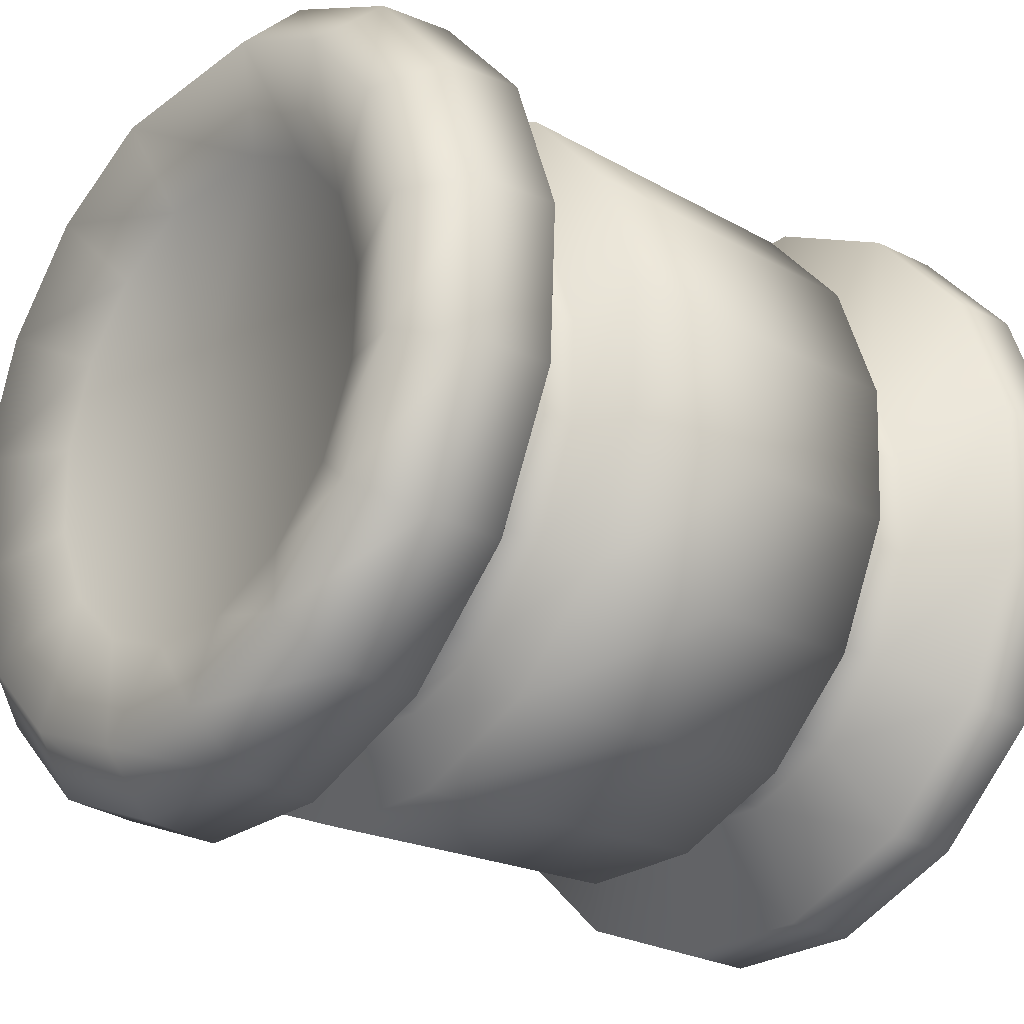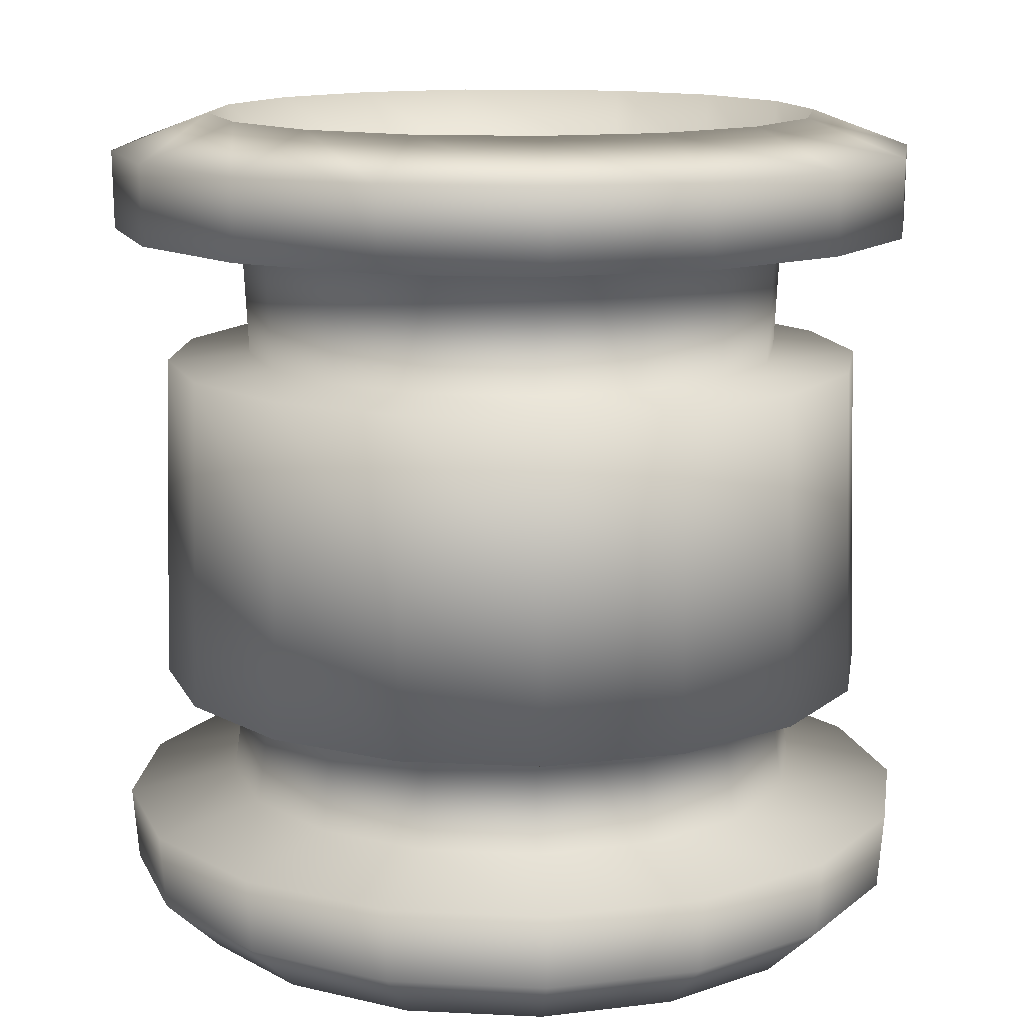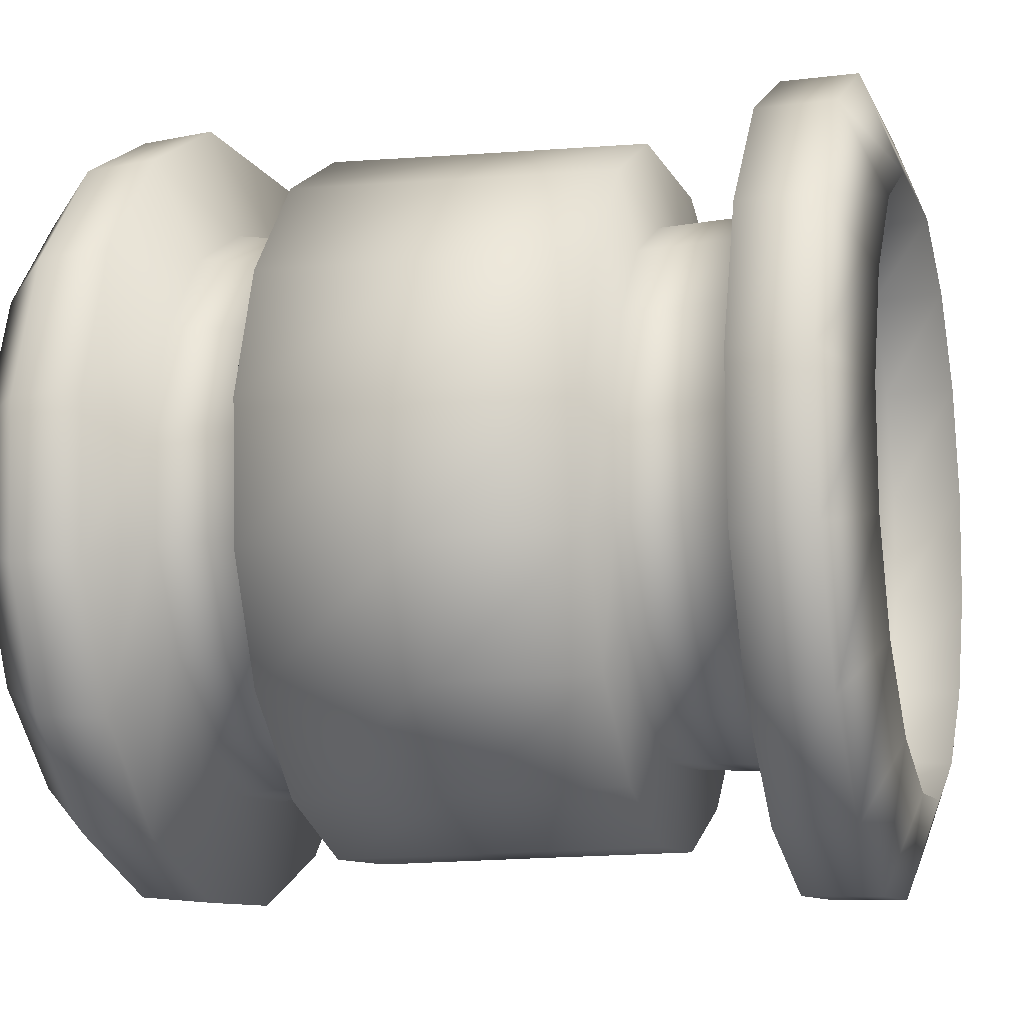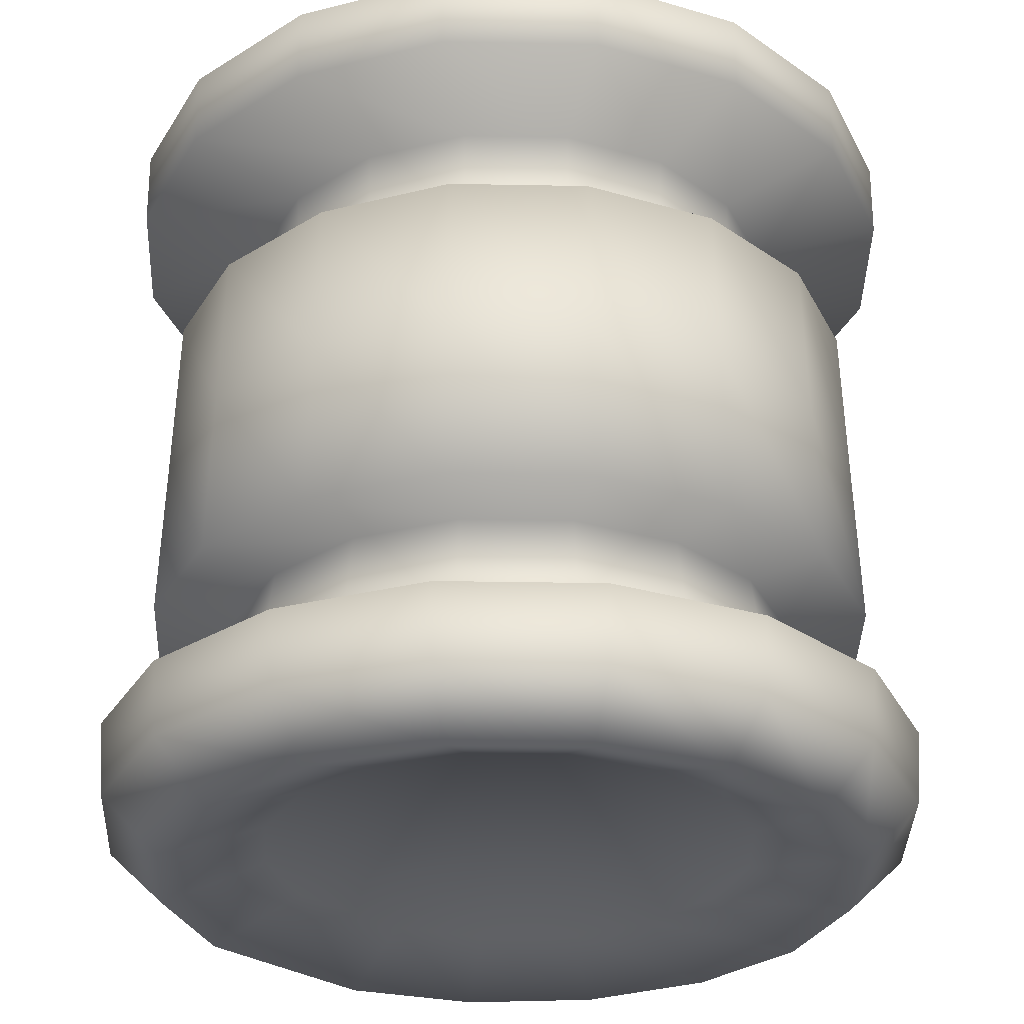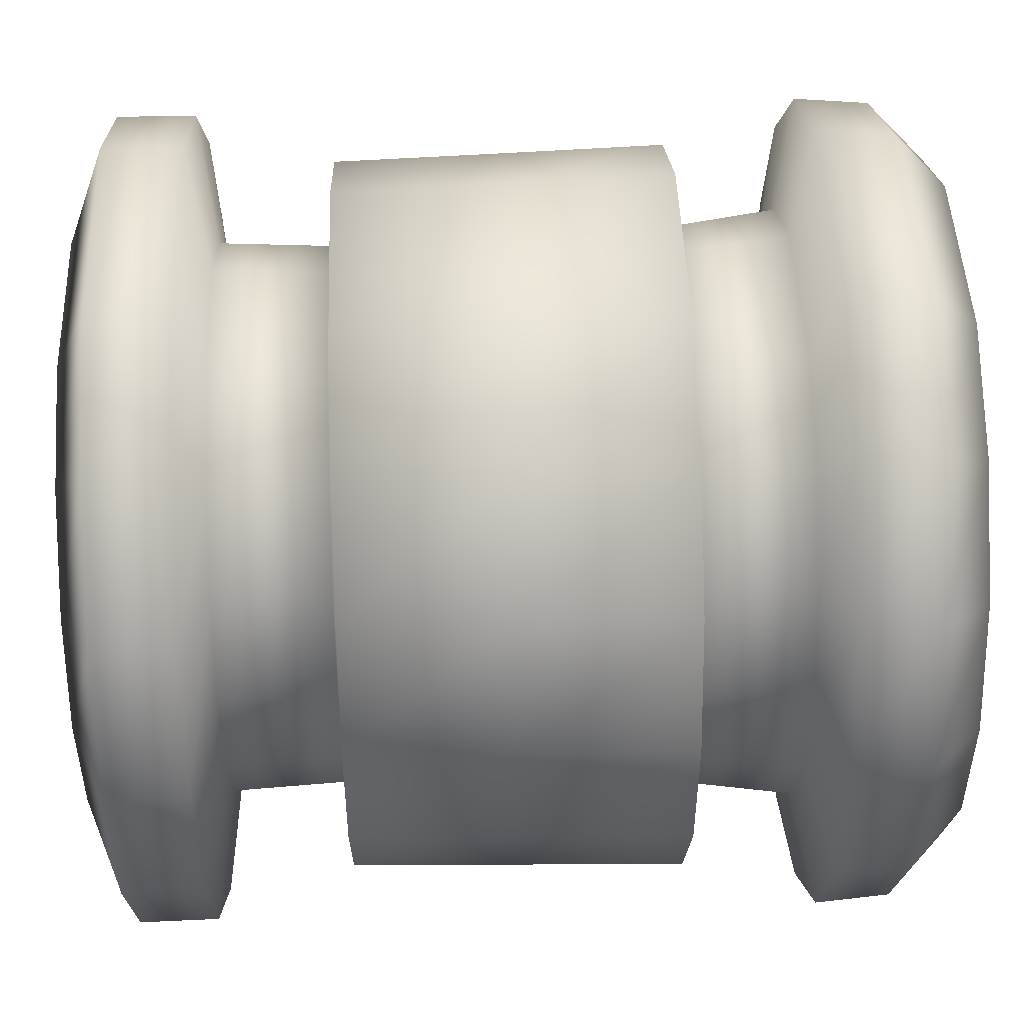
<metadata>
{"format":"obj","ext":"obj","renderer":"f3d","projection":"perspective","resolution":1024,"background":"white","views":[{"elev":-25.0,"azim":49.8,"up":"+Z"},{"elev":13.2,"azim":-173.7,"up":"+Y"},{"elev":-9.6,"azim":106.3,"up":"+Z"},{"elev":-29.3,"azim":134.8,"up":"+Y"},{"elev":46.8,"azim":-92.2,"up":"+Z"}]}
</metadata>
<code>
v  0 1.257 0
v  0.1972 1.258 -1.023
v  -0.1972 1.258 -1.023
v  -0.5632 1.258 -0.8764
v  -0.8486 1.258 -0.6043
v  -1.012 1.258 -0.2456
v  -1.031 1.258 0.1483
v  -0.9022 1.258 0.5209
v  -0.644 1.258 0.8189
v  -0.2935 1.258 0.9996
v  0.2935 1.258 0.9996
v  0.644 1.258 0.8189
v  0.9022 1.258 0.5209
v  1.031 1.258 0.1483
v  1.012 1.258 -0.2456
v  0.8486 1.258 -0.6043
v  0.5632 1.258 -0.8764
v  0.2007 1.502 -1.042
v  -0.2007 1.502 -1.042
v  -0.5734 1.502 -0.8923
v  -0.864 1.502 -0.6153
v  -1.031 1.502 -0.2501
v  -1.05 1.502 0.151
v  -0.9186 1.502 0.5303
v  -0.6557 1.502 0.8338
v  -0.2988 1.502 1.018
v  0.2988 1.502 1.018
v  0.6557 1.502 0.8338
v  0.9186 1.502 0.5303
v  1.05 1.502 0.1509
v  1.031 1.502 -0.2501
v  0.864 1.502 -0.6153
v  0.5734 1.502 -0.8923
v  0.2647 1.376 -1.373
v  -0.2647 1.376 -1.373
v  -0.7562 1.376 -1.177
v  -1.139 1.376 -0.8113
v  -1.359 1.376 -0.3298
v  -1.385 1.376 0.1991
v  -1.211 1.376 0.6994
v  -0.8646 1.376 1.099
v  -0.3941 1.376 1.342
v  0.3941 1.376 1.342
v  0.8646 1.376 1.099
v  1.211 1.376 0.6994
v  1.385 1.376 0.1991
v  1.359 1.376 -0.3298
v  1.139 1.376 -0.8113
v  0.7562 1.376 -1.177
v  0.264 1.107 -1.37
v  -0.264 1.107 -1.37
v  -0.7543 1.107 -1.174
v  -1.137 1.107 -0.8093
v  -1.356 1.107 -0.3289
v  -1.381 1.107 0.1986
v  -1.208 1.107 0.6976
v  -0.8625 1.107 1.097
v  -0.3931 1.107 1.339
v  0.3931 1.107 1.339
v  0.8625 1.107 1.097
v  1.208 1.107 0.6976
v  1.381 1.107 0.1986
v  1.356 1.107 -0.3289
v  1.137 1.107 -0.8093
v  0.7543 1.107 -1.174
v  0.1812 1.044 -0.9404
v  -0.1812 1.044 -0.9404
v  -0.5178 1.044 -0.8057
v  -0.7801 1.044 -0.5555
v  -0.9307 1.044 -0.2258
v  -0.948 1.044 0.1363
v  -0.8294 1.044 0.4789
v  -0.592 1.044 0.7528
v  -0.2698 1.044 0.9189
v  0.2698 1.044 0.9189
v  0.592 1.044 0.7528
v  0.8294 1.044 0.4789
v  0.948 1.044 0.1363
v  0.9307 1.044 -0.2258
v  0.7801 1.044 -0.5555
v  0.5178 1.044 -0.8057
v  0.1776 0.6557 -0.9215
v  -0.1776 0.6557 -0.9215
v  -0.5074 0.6557 -0.7895
v  -0.7644 0.6557 -0.5443
v  -0.912 0.6557 -0.2212
v  -0.9289 0.6557 0.1336
v  -0.8127 0.6557 0.4692
v  -0.5801 0.6557 0.7377
v  -0.2644 0.6557 0.9004
v  0.2644 0.6557 0.9004
v  0.5801 0.6557 0.7377
v  0.8127 0.6557 0.4692
v  0.9289 0.6557 0.1335
v  0.912 0.6557 -0.2212
v  0.7644 0.6557 -0.5443
v  0.5073 0.6557 -0.7895
v  0.2323 0.6382 -1.205
v  -0.2323 0.6382 -1.205
v  -0.6636 0.6382 -1.033
v  -0.9998 0.6382 -0.712
v  -1.193 0.6382 -0.2894
v  -1.215 0.6382 0.1747
v  -1.063 0.6382 0.6137
v  -0.7588 0.6382 0.9648
v  -0.3458 0.6382 1.178
v  0.3458 0.6382 1.178
v  0.7588 0.6382 0.9648
v  1.063 0.6382 0.6137
v  1.215 0.6382 0.1747
v  1.193 0.6382 -0.2894
v  0.9998 0.6382 -0.712
v  0.6636 0.6382 -1.033
v  0.235 0.0841 -1.219
v  -0.235 0.0841 -1.219
v  -0.6713 0.0841 -1.045
v  -1.012 0.0841 -0.7203
v  -1.207 0.0841 -0.2927
v  -1.229 0.0841 0.1767
v  -1.075 0.0841 0.6209
v  -0.7676 0.0841 0.9761
v  -0.3498 0.0841 1.191
v  0.3498 0.0841 1.191
v  0.7676 0.0841 0.9761
v  1.075 0.0841 0.6209
v  1.229 0.0841 0.1767
v  1.207 0.0841 -0.2928
v  1.012 0.0841 -0.7203
v  0.6713 0.0841 -1.045
v  0.2381 -0.4965 -1.236
v  -0.2381 -0.4965 -1.236
v  -0.6803 -0.4965 -1.058
v  -1.025 -0.4965 -0.7299
v  -1.223 -0.4965 -0.2966
v  -1.245 -0.4965 0.1791
v  -1.09 -0.4965 0.6291
v  -0.7778 -0.4965 0.989
v  -0.3545 -0.4965 1.207
v  0.3545 -0.4965 1.207
v  0.7778 -0.4965 0.989
v  1.09 -0.4965 0.6291
v  1.245 -0.4965 0.1791
v  1.223 -0.4965 -0.2966
v  1.025 -0.4965 -0.7299
v  0.6803 -0.4965 -1.058
v  0.1845 -0.5052 -0.9573
v  -0.1845 -0.5052 -0.9573
v  -0.5271 -0.5052 -0.8202
v  -0.7941 -0.5052 -0.5655
v  -0.9474 -0.5052 -0.2298
v  -0.965 -0.5052 0.1387
v  -0.8443 -0.5052 0.4875
v  -0.6027 -0.5052 0.7663
v  -0.2747 -0.5052 0.9354
v  0.2747 -0.5052 0.9354
v  0.6027 -0.5052 0.7663
v  0.8443 -0.5052 0.4875
v  0.965 -0.5052 0.1387
v  0.9474 -0.5052 -0.2298
v  0.7941 -0.5052 -0.5655
v  0.5271 -0.5052 -0.8202
v  0.1942 -0.8828 -1.008
v  -0.1942 -0.8828 -1.008
v  -0.5548 -0.8828 -0.8633
v  -0.836 -0.8828 -0.5953
v  -0.9973 -0.8828 -0.2419
v  -1.016 -0.8828 0.1461
v  -0.8888 -0.8828 0.5131
v  -0.6344 -0.8828 0.8067
v  -0.2891 -0.8828 0.9847
v  0.2891 -0.8828 0.9847
v  0.6344 -0.8828 0.8067
v  0.8888 -0.8828 0.5131
v  1.016 -0.8828 0.146
v  0.9973 -0.8828 -0.242
v  0.836 -0.8828 -0.5953
v  0.5548 -0.8828 -0.8633
v  0.2659 -0.9528 -1.379
v  -0.2659 -0.9528 -1.379
v  -0.7595 -0.9528 -1.182
v  -1.144 -0.9528 -0.8149
v  -1.365 -0.9528 -0.3312
v  -1.391 -0.9528 0.1999
v  -1.217 -0.9528 0.7024
v  -0.8684 -0.9528 1.104
v  -0.3958 -0.9528 1.348
v  0.3958 -0.9528 1.348
v  0.8684 -0.9528 1.104
v  1.217 -0.9528 0.7024
v  1.391 -0.9528 0.1999
v  1.365 -0.9528 -0.3312
v  1.144 -0.9528 -0.8149
v  0.7595 -0.9528 -1.182
v  0.262 -1.207 -1.359
v  -0.262 -1.207 -1.359
v  -0.7484 -1.207 -1.165
v  -1.128 -1.207 -0.803
v  -1.345 -1.207 -0.3264
v  -1.37 -1.207 0.197
v  -1.199 -1.207 0.6922
v  -0.8557 -1.207 1.088
v  -0.39 -1.207 1.328
v  0.39 -1.207 1.328
v  0.8557 -1.207 1.088
v  1.199 -1.207 0.6922
v  1.37 -1.207 0.197
v  1.345 -1.207 -0.3264
v  1.128 -1.207 -0.803
v  0.7484 -1.207 -1.165
v  0.2254 -1.393 -1.17
v  -0.2254 -1.393 -1.17
v  -0.644 -1.393 -1.002
v  -0.9703 -1.393 -0.6909
v  -1.157 -1.393 -0.2808
v  -1.179 -1.393 0.1695
v  -1.032 -1.393 0.5956
v  -0.7363 -1.393 0.9363
v  -0.3356 -1.393 1.143
v  0.3356 -1.393 1.143
v  0.7363 -1.393 0.9363
v  1.032 -1.393 0.5956
v  1.179 -1.393 0.1695
v  1.157 -1.393 -0.2808
v  0.9703 -1.393 -0.6909
v  0.644 -1.393 -1.002
v  0.1584 -1.262 -0.8221
v  -0.1584 -1.262 -0.8221
v  -0.4526 -1.262 -0.7043
v  -0.682 -1.262 -0.4856
v  -0.8136 -1.262 -0.1974
v  -0.8287 -1.262 0.1191
v  -0.725 -1.262 0.4186
v  -0.5175 -1.262 0.6581
v  -0.2359 -1.262 0.8033
v  0.2359 -1.262 0.8033
v  0.5175 -1.262 0.6581
v  0.725 -1.262 0.4186
v  0.8287 -1.262 0.1191
v  0.8136 -1.262 -0.1974
v  0.682 -1.262 -0.4856
v  0.4526 -1.262 -0.7043
v  0 -1.25 0
g Cyan
f 1 2 3
f 1 3 4
f 1 4 5
f 1 5 6
f 1 6 7
f 1 7 8
f 1 8 9
f 1 9 10
f 1 10 11
f 1 11 12
f 1 12 13
f 1 13 14
f 1 14 15
f 1 15 16
f 1 16 17
f 1 17 2
f 2 18 19
f 19 3 2
f 3 19 20
f 20 4 3
f 4 20 21
f 21 5 4
f 5 21 22
f 22 6 5
f 6 22 23
f 23 7 6
f 7 23 24
f 24 8 7
f 8 24 25
f 25 9 8
f 9 25 26
f 26 10 9
f 10 26 27
f 27 11 10
f 11 27 28
f 28 12 11
f 12 28 29
f 29 13 12
f 13 29 30
f 30 14 13
f 14 30 31
f 31 15 14
f 15 31 32
f 32 16 15
f 16 32 33
f 33 17 16
f 17 33 18
f 18 2 17
f 18 34 35
f 35 19 18
f 19 35 36
f 36 20 19
f 20 36 37
f 37 21 20
f 21 37 38
f 38 22 21
f 22 38 39
f 39 23 22
f 23 39 40
f 40 24 23
f 24 40 41
f 41 25 24
f 25 41 42
f 42 26 25
f 26 42 43
f 43 27 26
f 27 43 44
f 44 28 27
f 28 44 45
f 45 29 28
f 29 45 46
f 46 30 29
f 30 46 47
f 47 31 30
f 31 47 48
f 48 32 31
f 32 48 49
f 49 33 32
f 33 49 34
f 34 18 33
f 34 50 51
f 51 35 34
f 35 51 52
f 52 36 35
f 36 52 53
f 53 37 36
f 37 53 54
f 54 38 37
f 38 54 55
f 55 39 38
f 39 55 56
f 56 40 39
f 40 56 57
f 57 41 40
f 41 57 58
f 58 42 41
f 42 58 59
f 59 43 42
f 43 59 60
f 60 44 43
f 44 60 61
f 61 45 44
f 45 61 62
f 62 46 45
f 46 62 63
f 63 47 46
f 47 63 64
f 64 48 47
f 48 64 65
f 65 49 48
f 49 65 50
f 50 34 49
f 50 66 67
f 67 51 50
f 51 67 68
f 68 52 51
f 52 68 69
f 69 53 52
f 53 69 70
f 70 54 53
f 54 70 71
f 71 55 54
f 55 71 72
f 72 56 55
f 56 72 73
f 73 57 56
f 57 73 74
f 74 58 57
f 58 74 75
f 75 59 58
f 59 75 76
f 76 60 59
f 60 76 77
f 77 61 60
f 61 77 78
f 78 62 61
f 62 78 79
f 79 63 62
f 63 79 80
f 80 64 63
f 64 80 81
f 81 65 64
f 65 81 66
f 66 50 65
f 66 82 83
f 83 67 66
f 67 83 84
f 84 68 67
f 68 84 85
f 85 69 68
f 69 85 86
f 86 70 69
f 70 86 87
f 87 71 70
f 71 87 88
f 88 72 71
f 72 88 89
f 89 73 72
f 73 89 90
f 90 74 73
f 74 90 91
f 91 75 74
f 75 91 92
f 92 76 75
f 76 92 93
f 93 77 76
f 77 93 94
f 94 78 77
f 78 94 95
f 95 79 78
f 79 95 96
f 96 80 79
f 80 96 97
f 97 81 80
f 81 97 82
f 82 66 81
f 82 98 99
f 99 83 82
f 83 99 100
f 100 84 83
f 84 100 101
f 101 85 84
f 85 101 102
f 102 86 85
f 86 102 103
f 103 87 86
f 87 103 104
f 104 88 87
f 88 104 105
f 105 89 88
f 89 105 106
f 106 90 89
f 90 106 107
f 107 91 90
f 91 107 108
f 108 92 91
f 92 108 109
f 109 93 92
f 93 109 110
f 110 94 93
f 94 110 111
f 111 95 94
f 95 111 112
f 112 96 95
f 96 112 113
f 113 97 96
f 97 113 98
f 98 82 97
f 98 114 115
f 115 99 98
f 99 115 116
f 116 100 99
f 100 116 117
f 117 101 100
f 101 117 118
f 118 102 101
f 102 118 119
f 119 103 102
f 103 119 120
f 120 104 103
f 104 120 121
f 121 105 104
f 105 121 122
f 122 106 105
f 106 122 123
f 123 107 106
f 107 123 124
f 124 108 107
f 108 124 125
f 125 109 108
f 109 125 126
f 126 110 109
f 110 126 127
f 127 111 110
f 111 127 128
f 128 112 111
f 112 128 129
f 129 113 112
f 113 129 114
f 114 98 113
f 114 130 131
f 131 115 114
f 115 131 132
f 132 116 115
f 116 132 133
f 133 117 116
f 117 133 134
f 134 118 117
f 118 134 135
f 135 119 118
f 119 135 136
f 136 120 119
f 120 136 137
f 137 121 120
f 121 137 138
f 138 122 121
f 122 138 139
f 139 123 122
f 123 139 140
f 140 124 123
f 124 140 141
f 141 125 124
f 125 141 142
f 142 126 125
f 126 142 143
f 143 127 126
f 127 143 144
f 144 128 127
f 128 144 145
f 145 129 128
f 129 145 130
f 130 114 129
f 130 146 147
f 147 131 130
f 131 147 148
f 148 132 131
f 132 148 149
f 149 133 132
f 133 149 150
f 150 134 133
f 134 150 151
f 151 135 134
f 135 151 152
f 152 136 135
f 136 152 153
f 153 137 136
f 137 153 154
f 154 138 137
f 138 154 155
f 155 139 138
f 139 155 156
f 156 140 139
f 140 156 157
f 157 141 140
f 141 157 158
f 158 142 141
f 142 158 159
f 159 143 142
f 143 159 160
f 160 144 143
f 144 160 161
f 161 145 144
f 145 161 146
f 146 130 145
f 146 162 163
f 163 147 146
f 147 163 164
f 164 148 147
f 148 164 165
f 165 149 148
f 149 165 166
f 166 150 149
f 150 166 167
f 167 151 150
f 151 167 168
f 168 152 151
f 152 168 169
f 169 153 152
f 153 169 170
f 170 154 153
f 154 170 171
f 171 155 154
f 155 171 172
f 172 156 155
f 156 172 173
f 173 157 156
f 157 173 174
f 174 158 157
f 158 174 175
f 175 159 158
f 159 175 176
f 176 160 159
f 160 176 177
f 177 161 160
f 161 177 162
f 162 146 161
f 162 178 179
f 179 163 162
f 163 179 180
f 180 164 163
f 164 180 181
f 181 165 164
f 165 181 182
f 182 166 165
f 166 182 183
f 183 167 166
f 167 183 184
f 184 168 167
f 168 184 185
f 185 169 168
f 169 185 186
f 186 170 169
f 170 186 187
f 187 171 170
f 171 187 188
f 188 172 171
f 172 188 189
f 189 173 172
f 173 189 190
f 190 174 173
f 174 190 191
f 191 175 174
f 175 191 192
f 192 176 175
f 176 192 193
f 193 177 176
f 177 193 178
f 178 162 177
f 178 194 195
f 195 179 178
f 179 195 196
f 196 180 179
f 180 196 197
f 197 181 180
f 181 197 198
f 198 182 181
f 182 198 199
f 199 183 182
f 183 199 200
f 200 184 183
f 184 200 201
f 201 185 184
f 185 201 202
f 202 186 185
f 186 202 203
f 203 187 186
f 187 203 204
f 204 188 187
f 188 204 205
f 205 189 188
f 189 205 206
f 206 190 189
f 190 206 207
f 207 191 190
f 191 207 208
f 208 192 191
f 192 208 209
f 209 193 192
f 193 209 194
f 194 178 193
f 194 210 211
f 211 195 194
f 195 211 212
f 212 196 195
f 196 212 213
f 213 197 196
f 197 213 214
f 214 198 197
f 198 214 215
f 215 199 198
f 199 215 216
f 216 200 199
f 200 216 217
f 217 201 200
f 201 217 218
f 218 202 201
f 202 218 219
f 219 203 202
f 203 219 220
f 220 204 203
f 204 220 221
f 221 205 204
f 205 221 222
f 222 206 205
f 206 222 223
f 223 207 206
f 207 223 224
f 224 208 207
f 208 224 225
f 225 209 208
f 209 225 210
f 210 194 209
f 210 226 227
f 227 211 210
f 211 227 228
f 228 212 211
f 212 228 229
f 229 213 212
f 213 229 230
f 230 214 213
f 214 230 231
f 231 215 214
f 215 231 232
f 232 216 215
f 216 232 233
f 233 217 216
f 217 233 234
f 234 218 217
f 218 234 235
f 235 219 218
f 219 235 236
f 236 220 219
f 220 236 237
f 237 221 220
f 221 237 238
f 238 222 221
f 222 238 239
f 239 223 222
f 223 239 240
f 240 224 223
f 224 240 241
f 241 225 224
f 225 241 226
f 226 210 225
f 242 227 226
f 242 228 227
f 242 229 228
f 242 230 229
f 242 231 230
f 242 232 231
f 242 233 232
f 242 234 233
f 242 235 234
f 242 236 235
f 242 237 236
f 242 238 237
f 242 239 238
f 242 240 239
f 242 241 240
f 242 226 241

</code>
